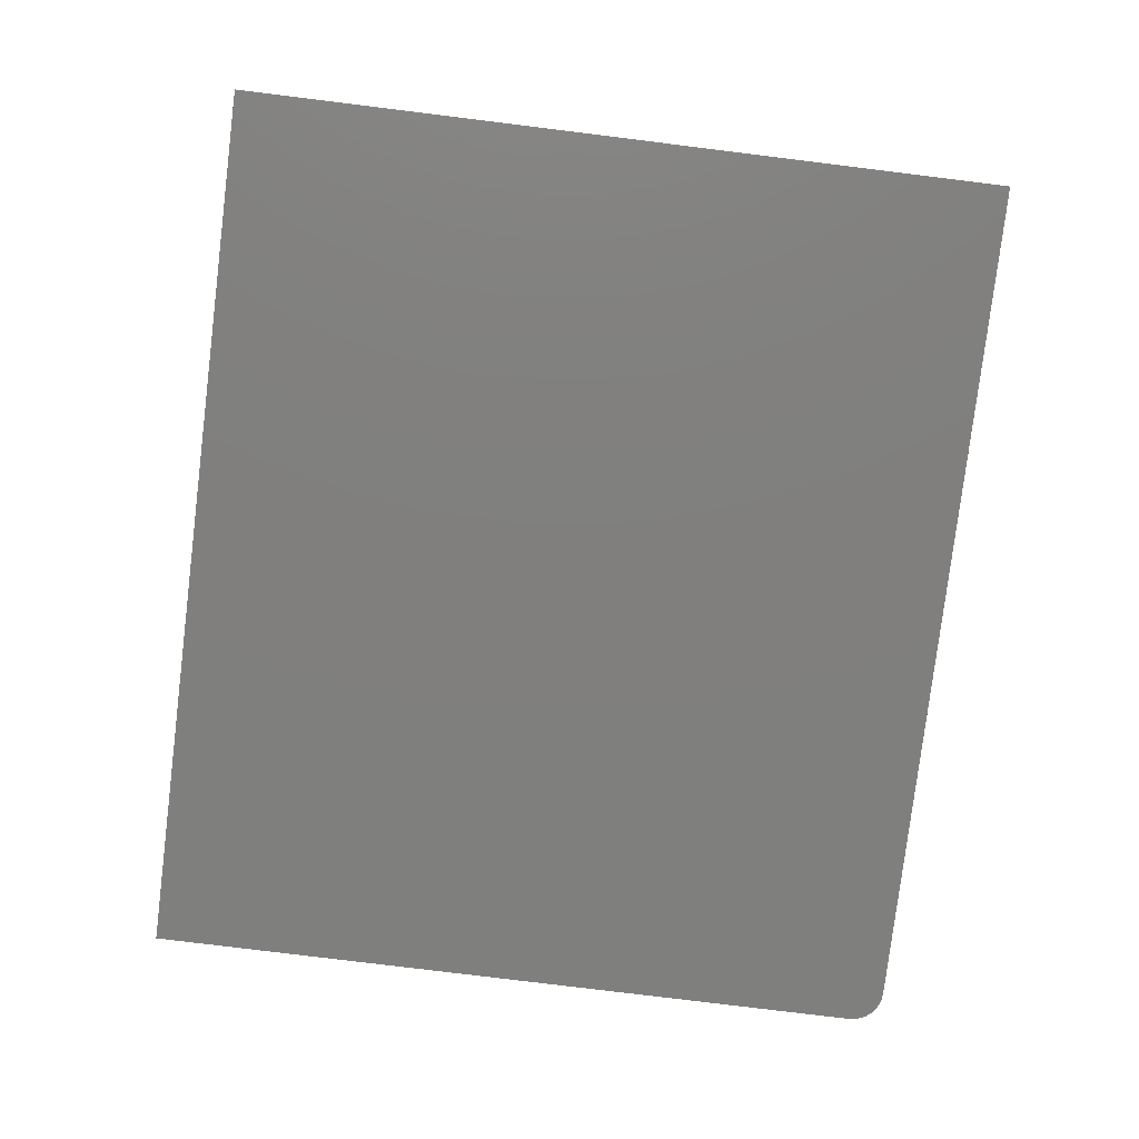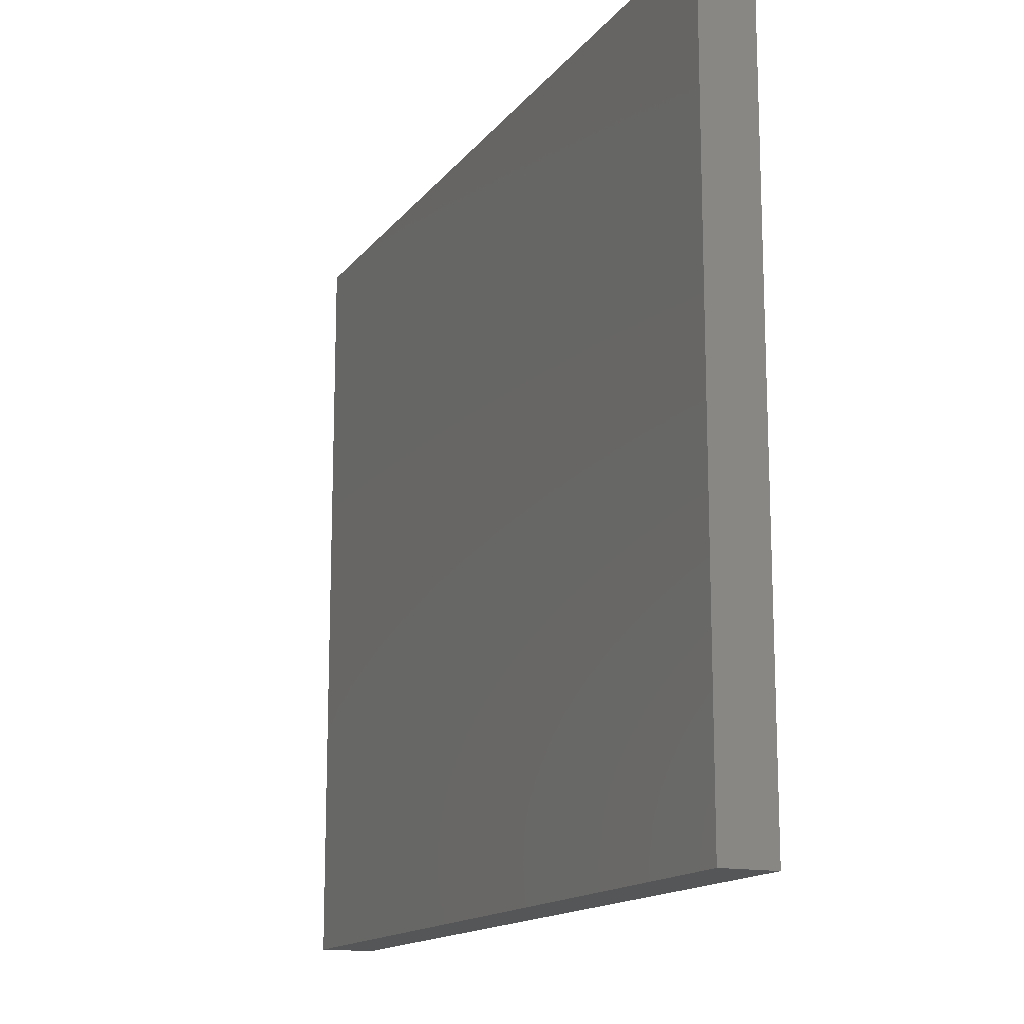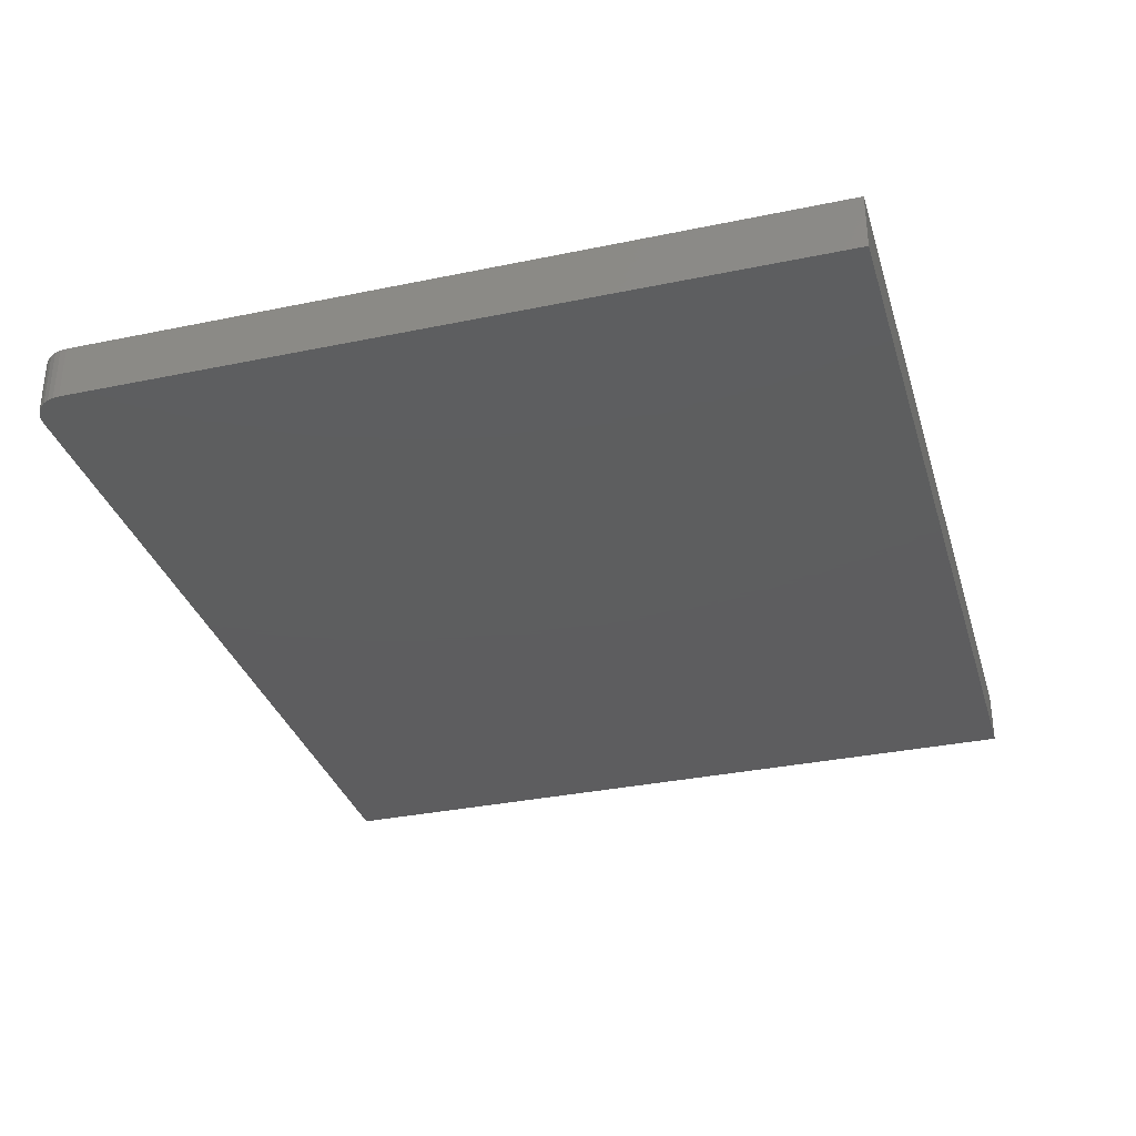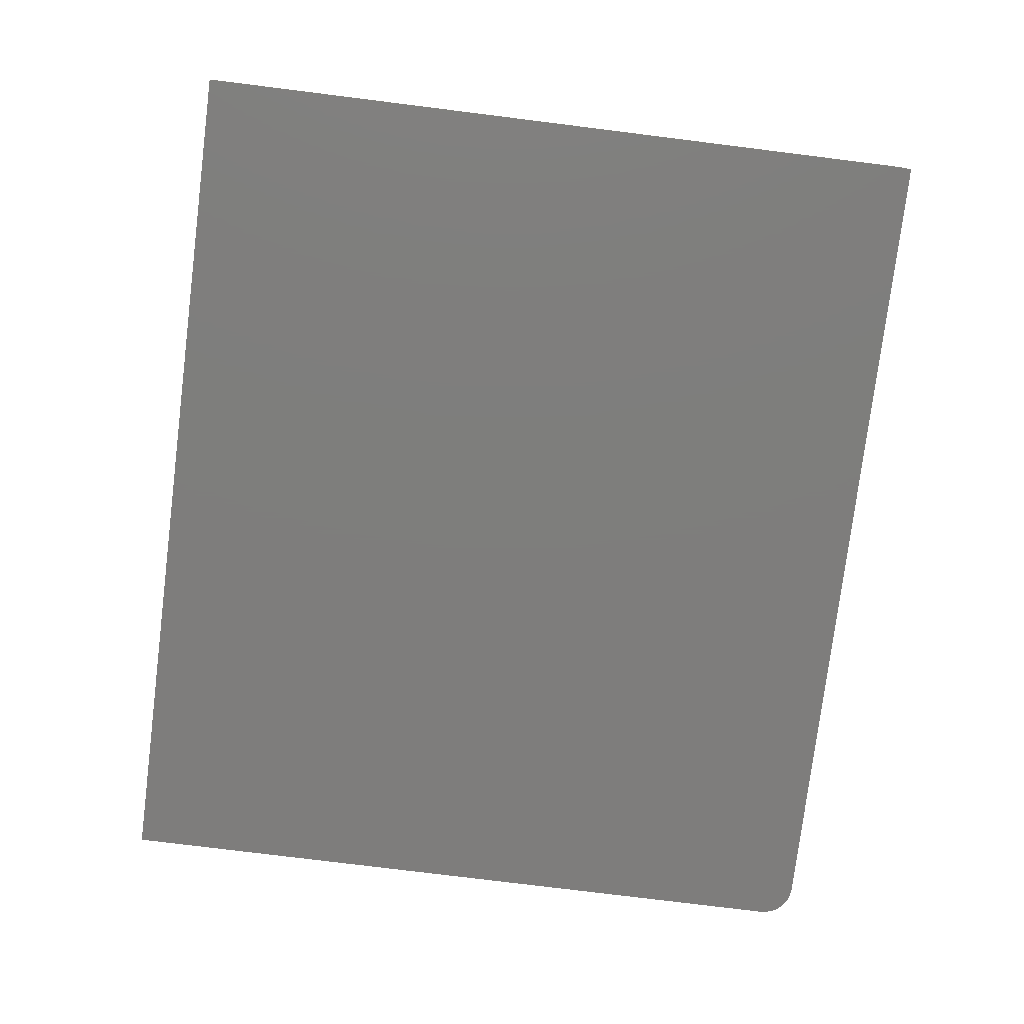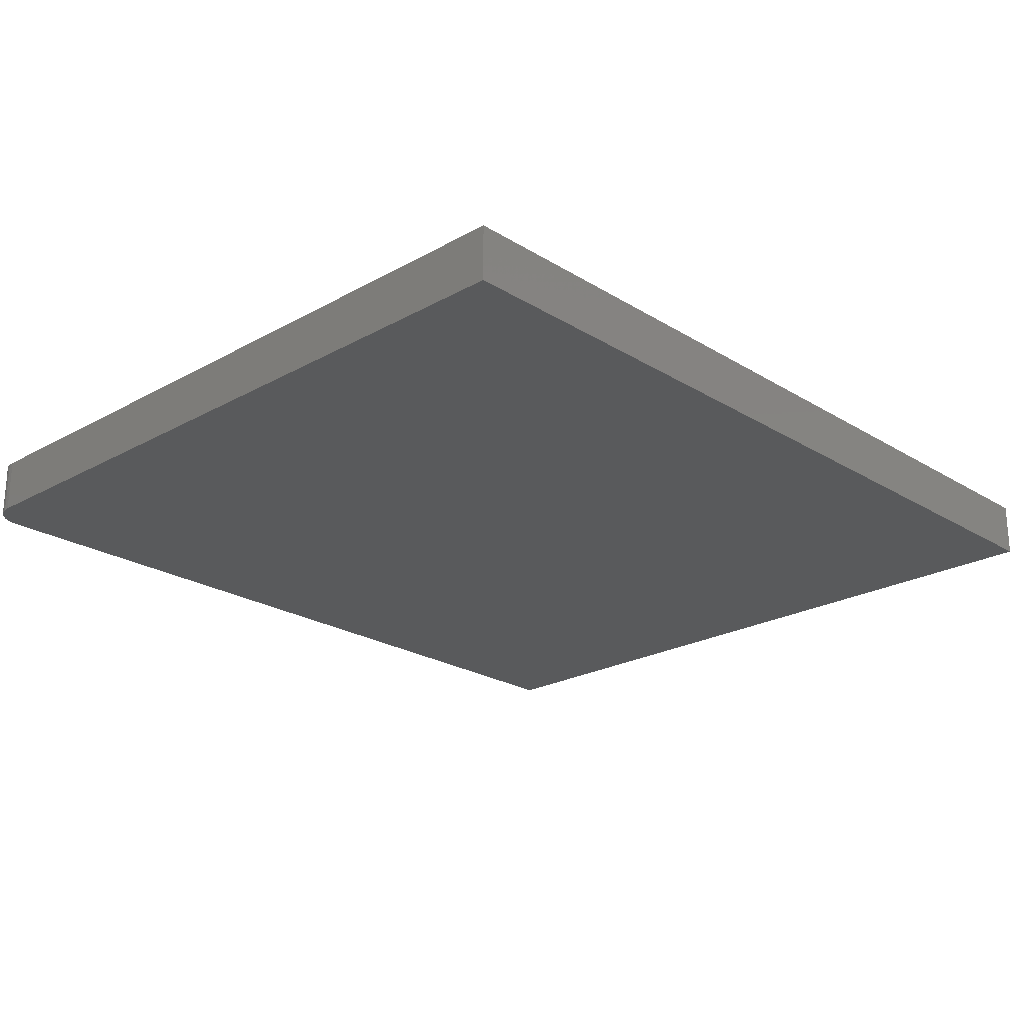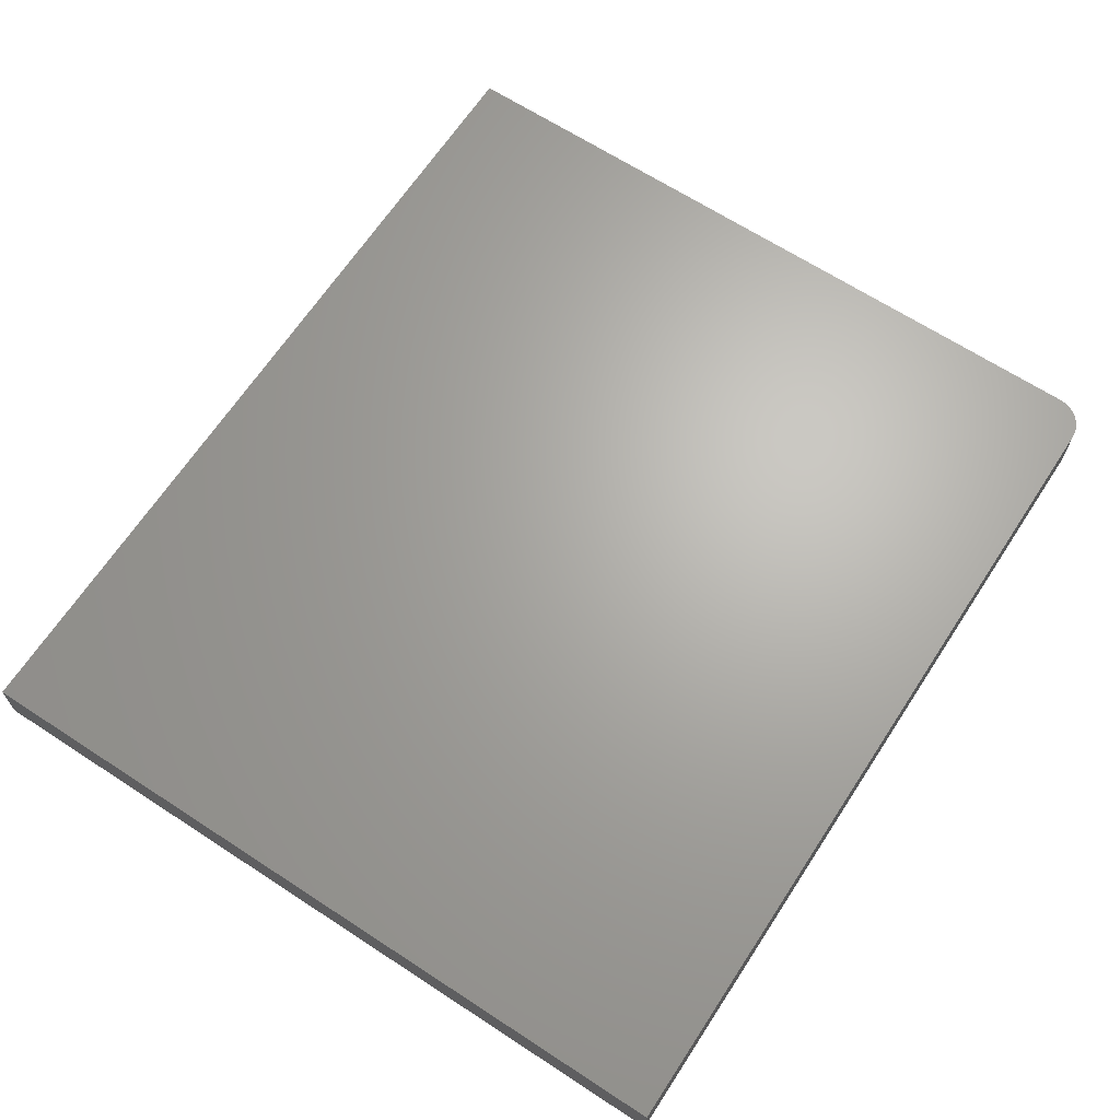
<metadata>
{"format":"stl","ext":"stl","renderer":"f3d","projection":"perspective","resolution":1024,"background":"white","views":[{"elev":-79.4,"azim":83.0,"up":"+Z"},{"elev":-14.8,"azim":-113.9,"up":"+Y"},{"elev":-33.1,"azim":-74.0,"up":"+Z"},{"elev":-77.5,"azim":82.9,"up":"+Z"},{"elev":-22.9,"azim":-46.4,"up":"+Z"},{"elev":66.3,"azim":123.2,"up":"+Z"}]}
</metadata>
<code>
# stl→obj: 24 verts, 44 faces
v 0.75 0.6543 0.09375
v -0.6953 0.6543 0.09375
v -0.706 0.6532 0.09375
v -0.7162 0.6501 0.09375
v -0.7257 0.6451 0.09375
v -0.734 0.6383 0.09375
v -0.7408 0.63 0.09375
v -0.7458 0.6205 0.09375
v -0.7489 0.6103 0.09375
v -0.75 0.5996 0.09375
v -0.75 -0.6562 0.09375
v 0.75 -0.6562 0.09375
v 0.75 0.6543 0
v 0.75 -0.6562 0
v -0.75 -0.6562 0
v -0.75 0.5996 0
v -0.7489 0.6103 0
v -0.7458 0.6205 0
v -0.7408 0.63 0
v -0.734 0.6383 0
v -0.7257 0.6451 0
v -0.7162 0.6501 0
v -0.706 0.6532 0
v -0.6953 0.6543 0
f 1 2 3
f 1 3 4
f 1 4 5
f 1 5 6
f 1 6 7
f 1 7 8
f 1 8 9
f 1 9 10
f 1 10 11
f 1 11 12
f 13 14 15
f 13 15 16
f 13 16 17
f 13 17 18
f 13 18 19
f 13 19 20
f 13 20 21
f 13 21 22
f 13 22 23
f 13 23 24
f 10 16 11
f 11 16 15
f 1 13 2
f 2 13 24
f 16 10 17
f 17 10 9
f 17 9 18
f 18 9 8
f 18 8 19
f 19 8 7
f 19 7 20
f 20 7 6
f 20 6 21
f 21 6 5
f 21 5 22
f 22 5 4
f 22 4 23
f 23 4 3
f 23 3 24
f 24 3 2
f 12 14 1
f 1 14 13
f 11 15 12
f 12 15 14

</code>
